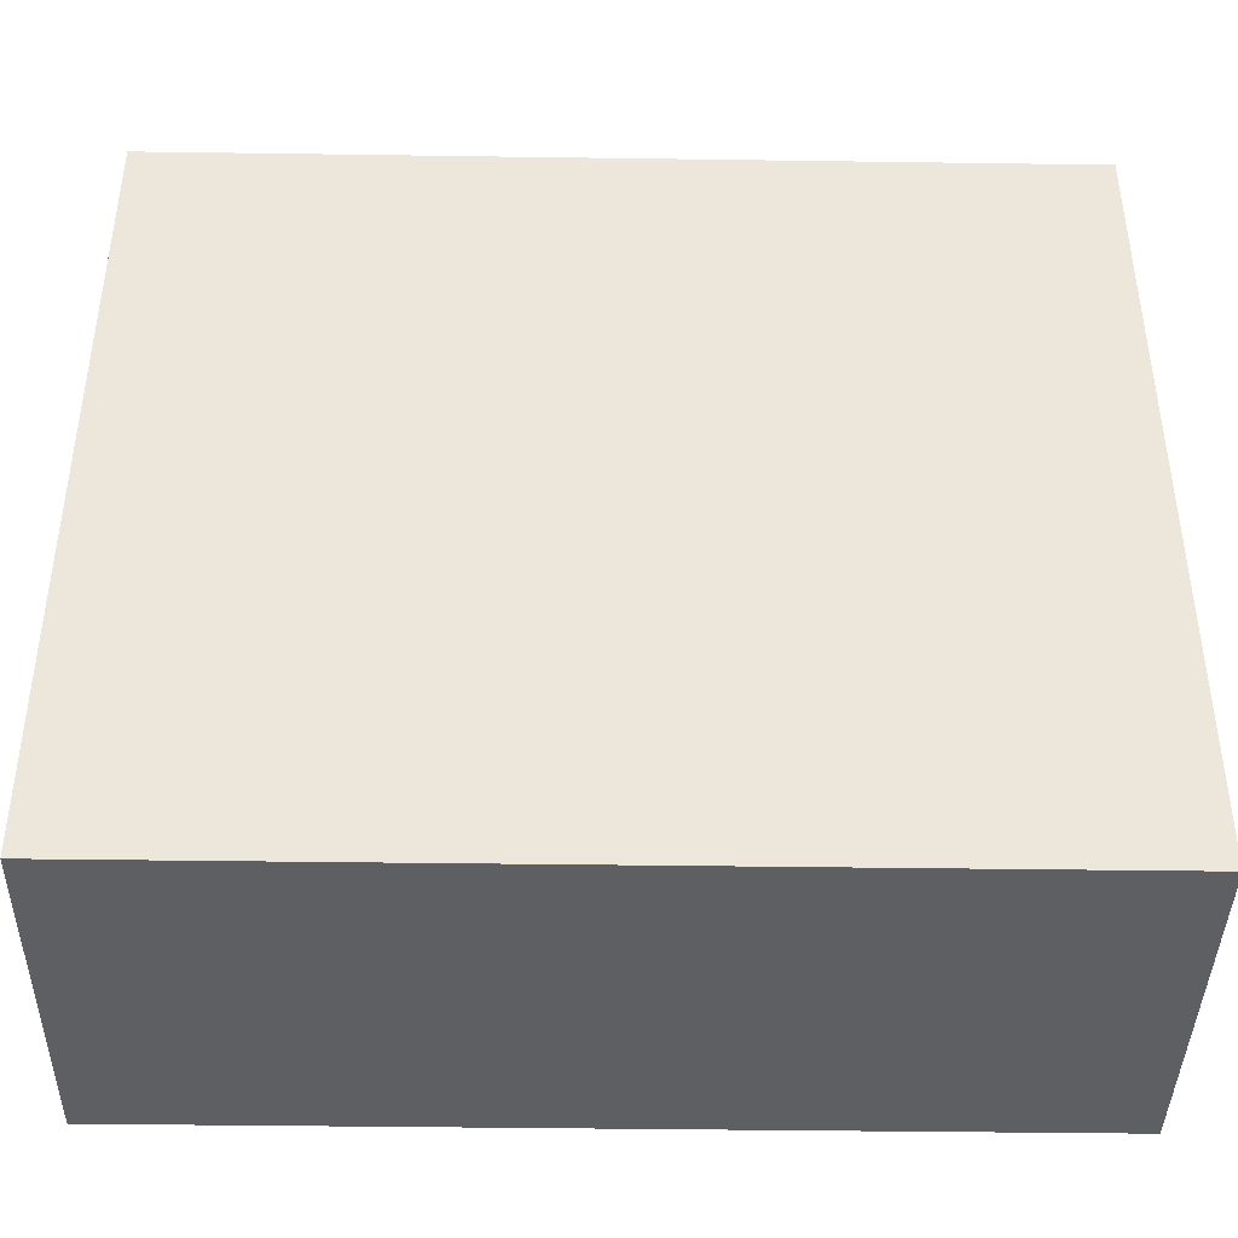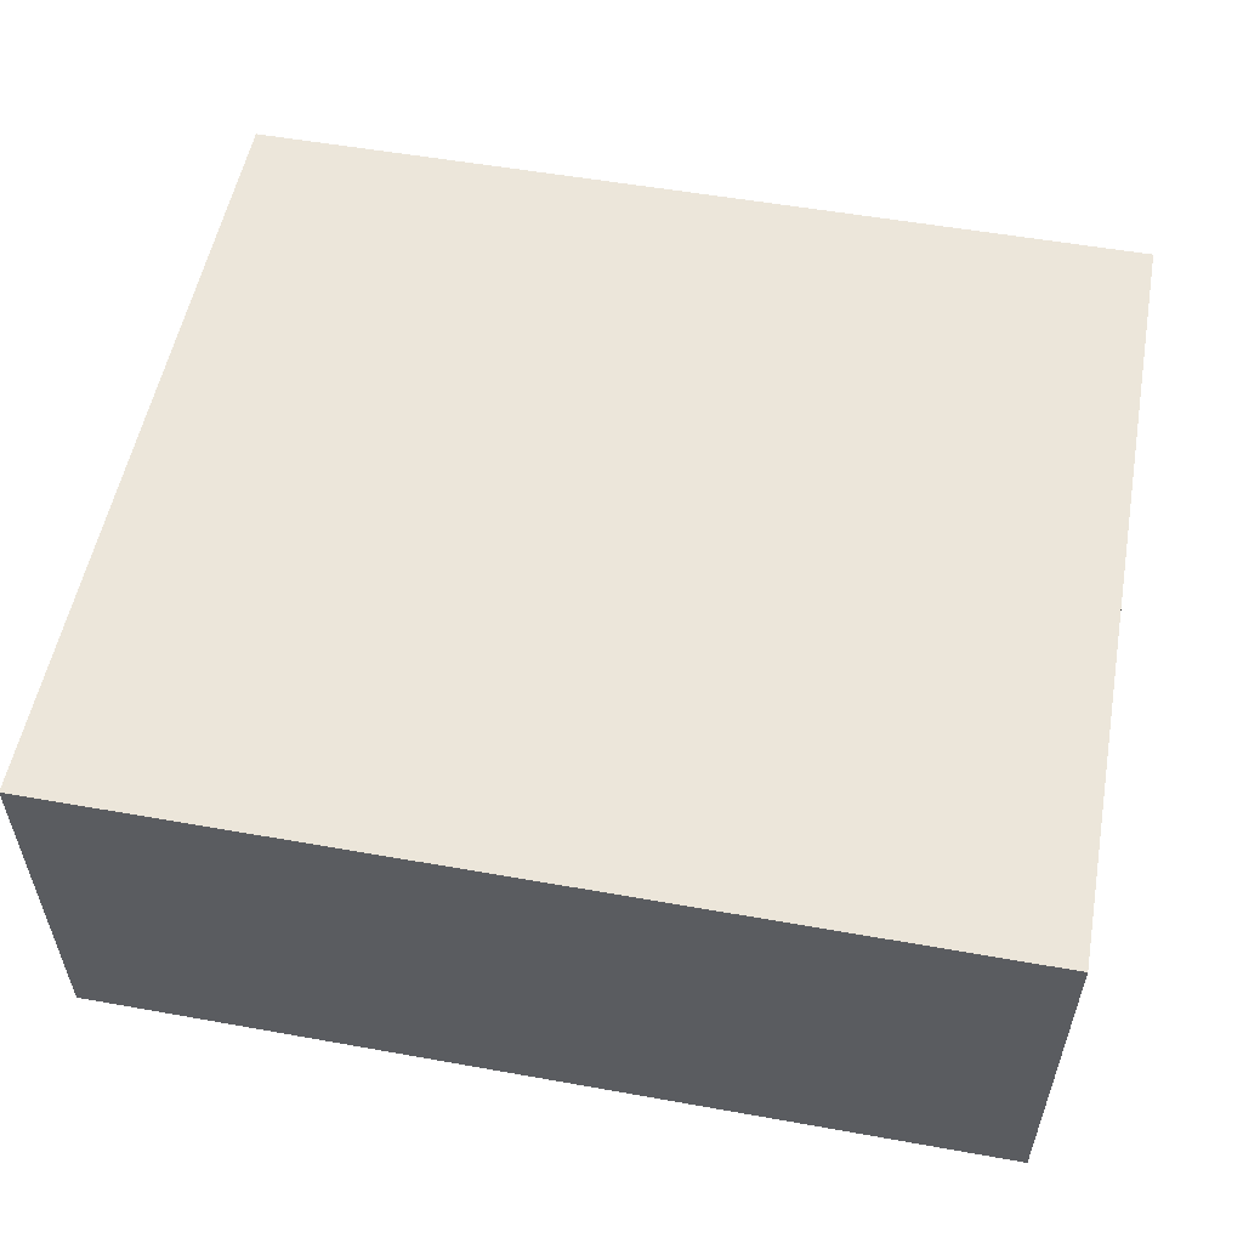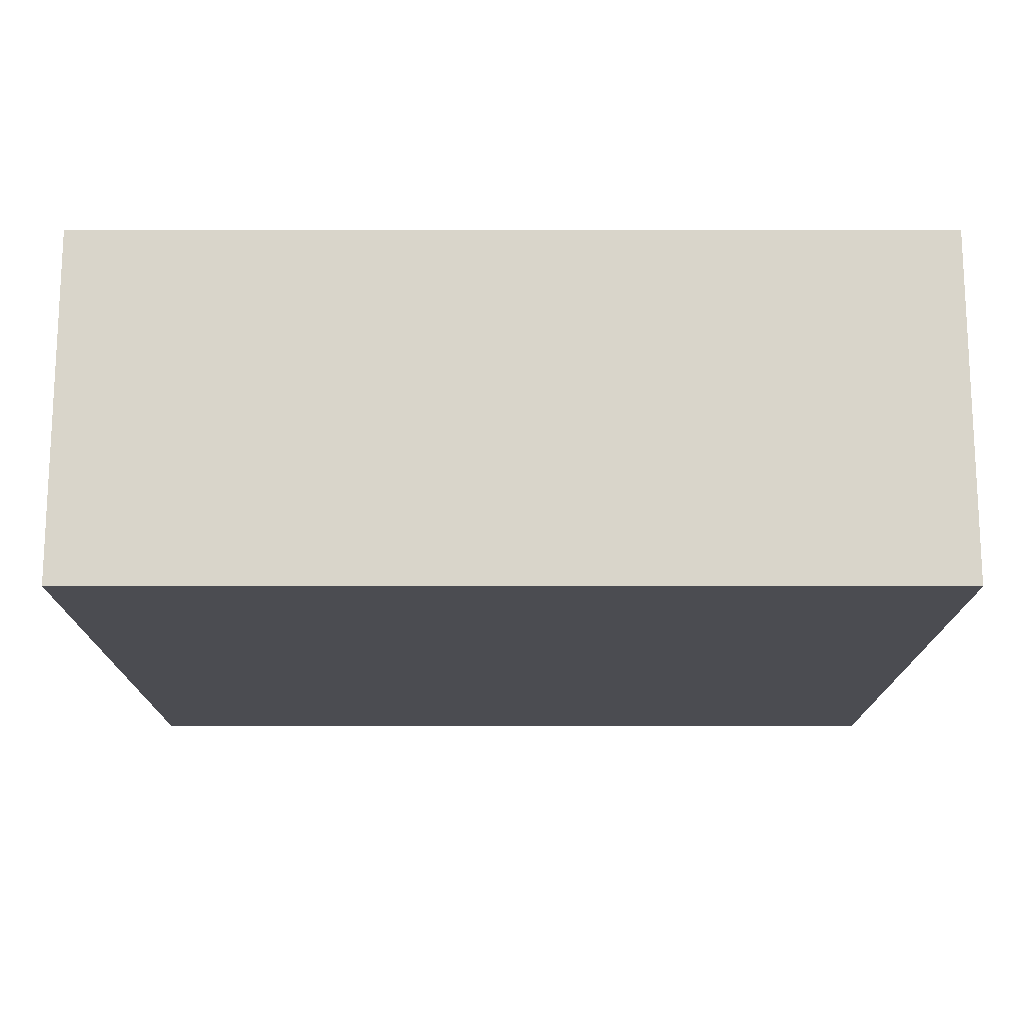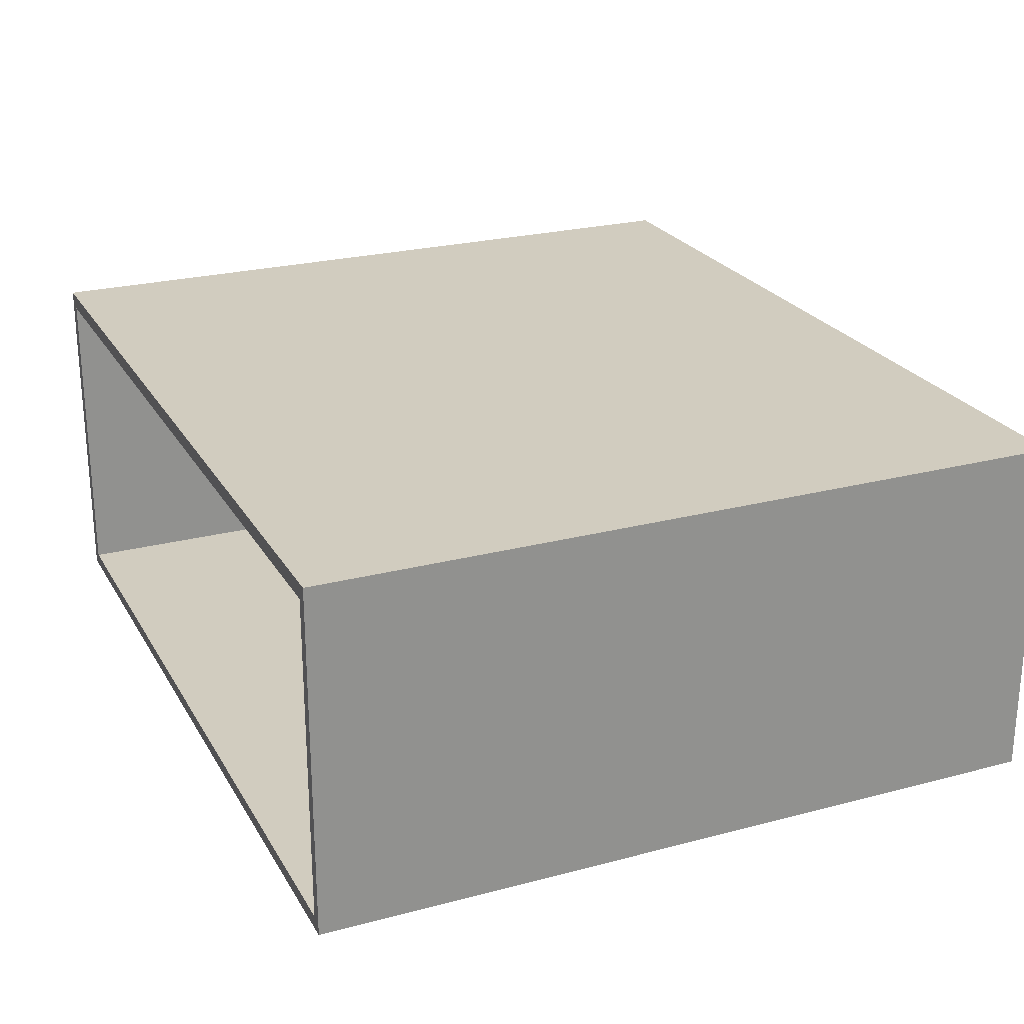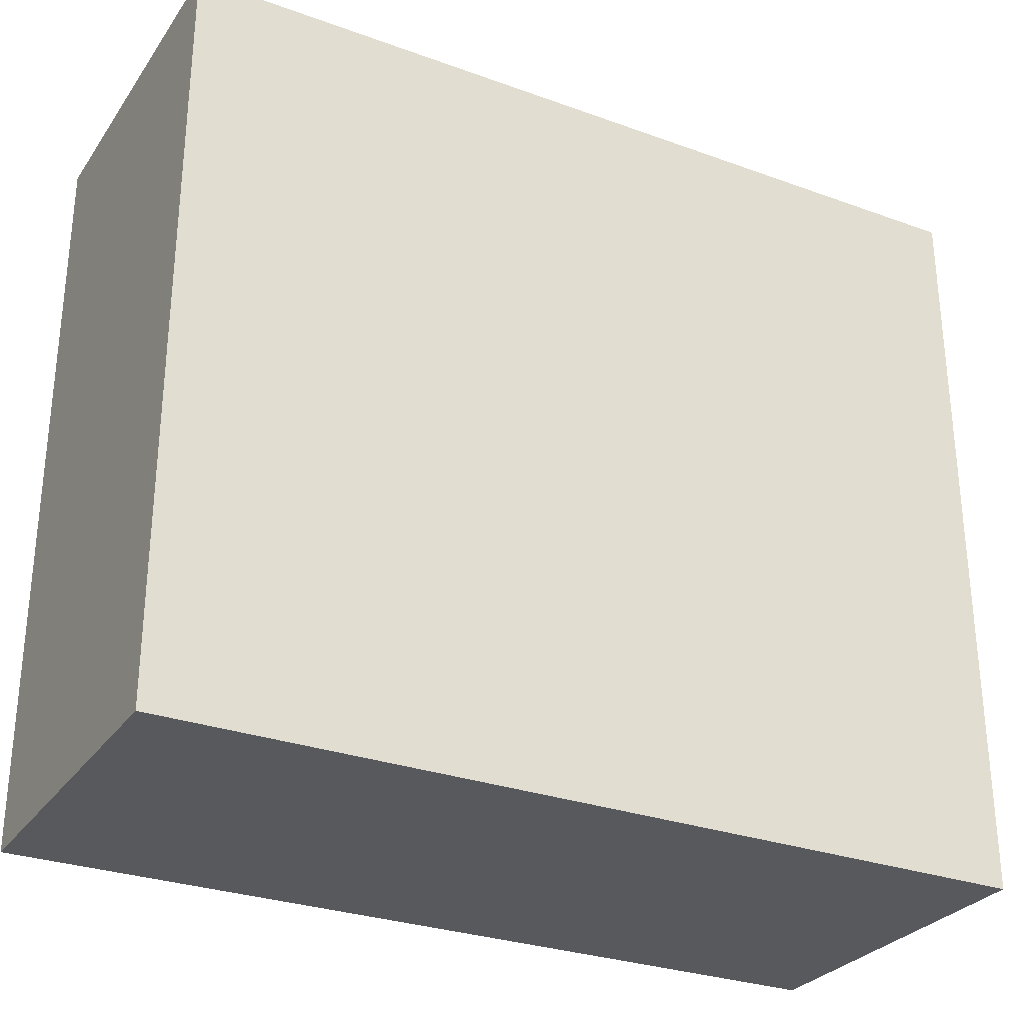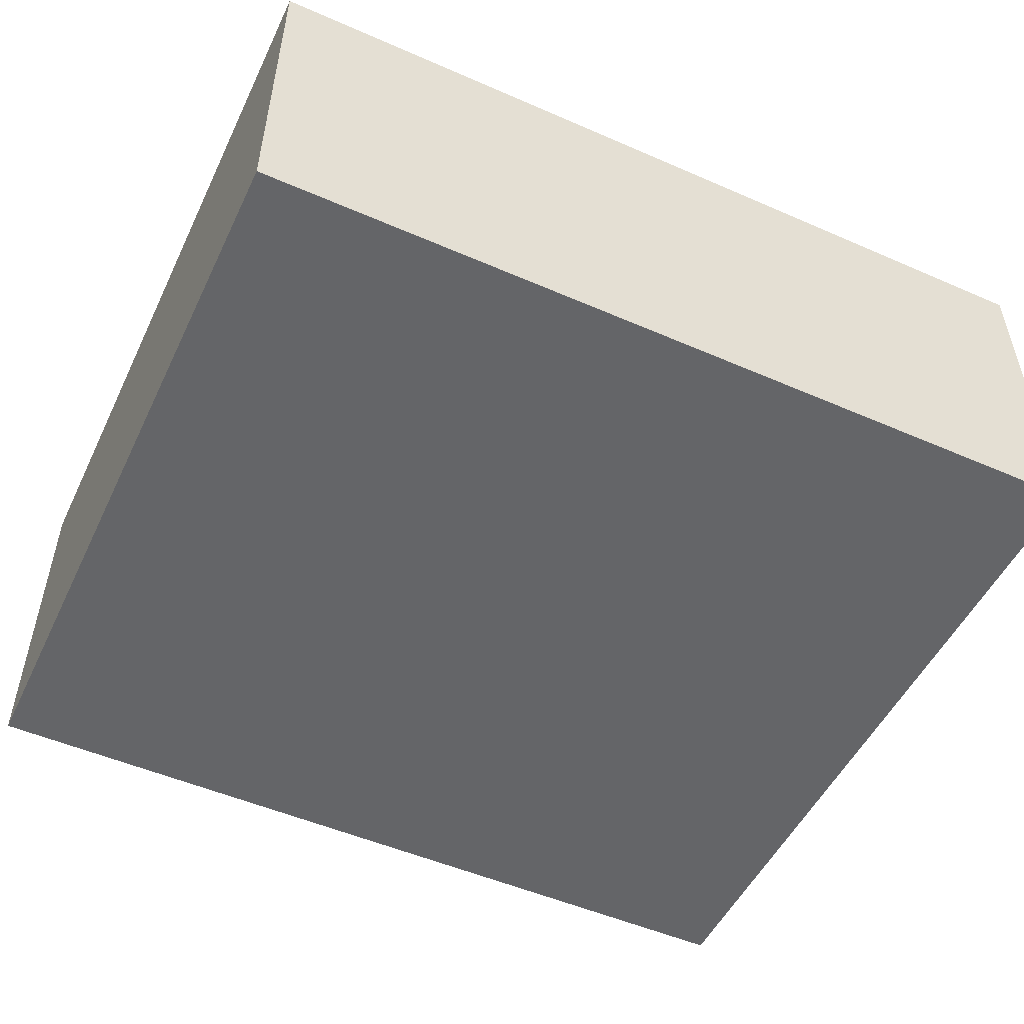
<metadata>
{"format":"obj","ext":"obj","renderer":"f3d","projection":"perspective","resolution":1024,"background":"white","views":[{"elev":-41.1,"azim":179.0,"up":"+Y"},{"elev":54.3,"azim":10.7,"up":"+Z"},{"elev":-15.5,"azim":-0.1,"up":"+Z"},{"elev":24.2,"azim":-113.6,"up":"+Z"},{"elev":-29.2,"azim":-28.2,"up":"+Y"},{"elev":-51.5,"azim":-25.3,"up":"+Z"}]}
</metadata>
<code>
g Mesh1 Group1 Model
v 1.828 1.85 -2.593
v 143.3 1.85 -2.593
v 143.3 1.85 -57.13
v 1.828 1.85 -57.13
f 1 2 3 4
v 1.828 128.3 -2.593
v 143.3 128.3 -2.593
f 1 5 6 2
v 1.828 128.3 -57.13
f 4 7 5 1
v 143.3 128.3 -57.13
f 3 8 7 4
f 2 6 8 3
v 145.5 128.3 -0
f 6 9 8
f 5 9 6
v 0 128.3 -0
f 5 10 9
v 0 128.3 -59.4
f 10 5 11
f 11 5 7
v 145.5 128.3 -59.4
f 7 12 11
f 12 7 8
f 12 8 9
v 145.5 0 -59.4
v 145.5 0 -0
f 13 12 9 14
v 0 0 -59.4
f 15 11 12 13
v 0 0 -0
f 16 10 11 15
f 14 9 10 16
f 13 14 16 15

</code>
